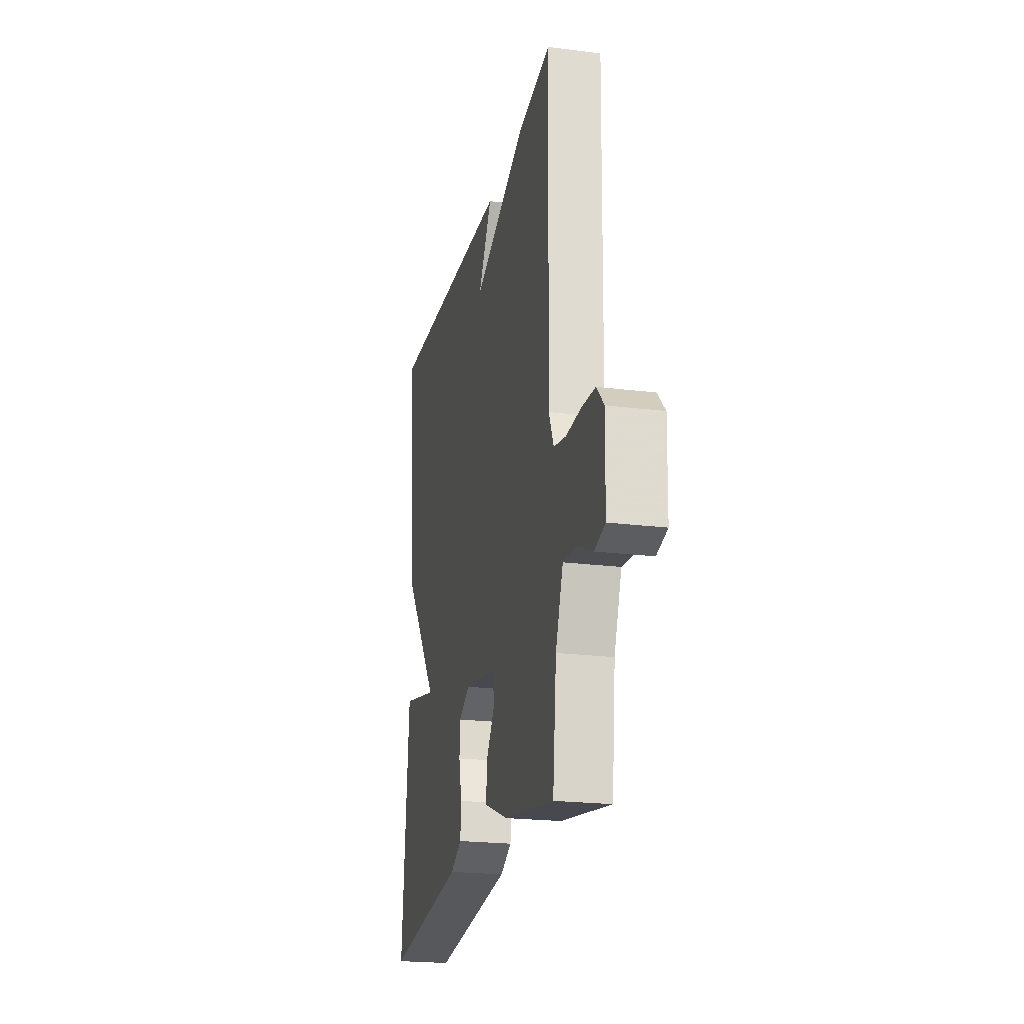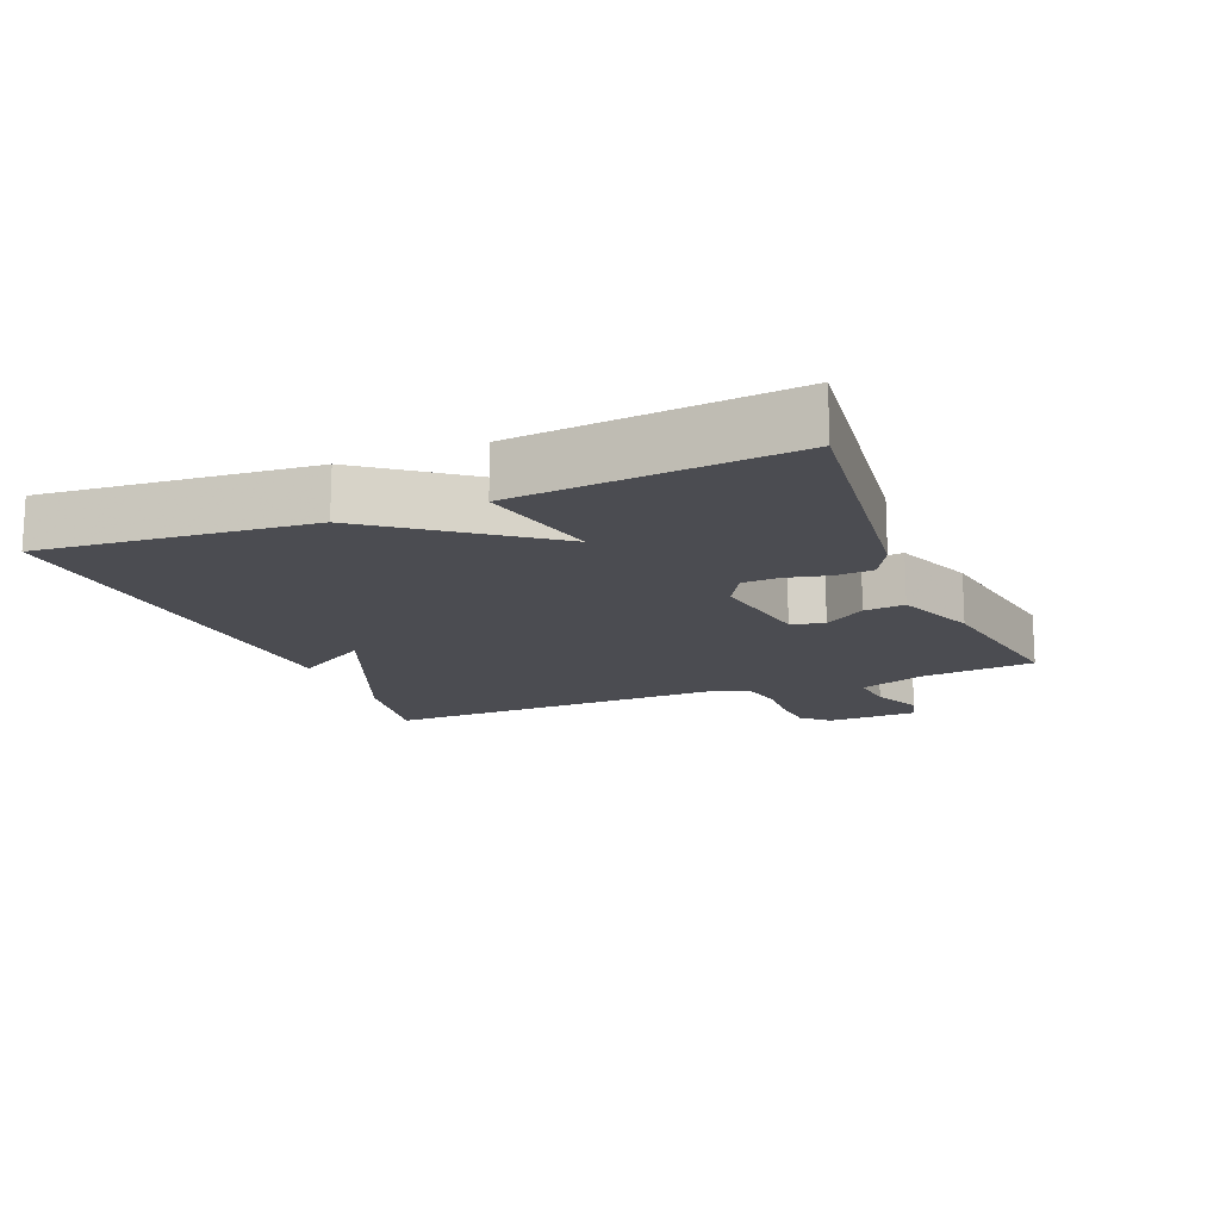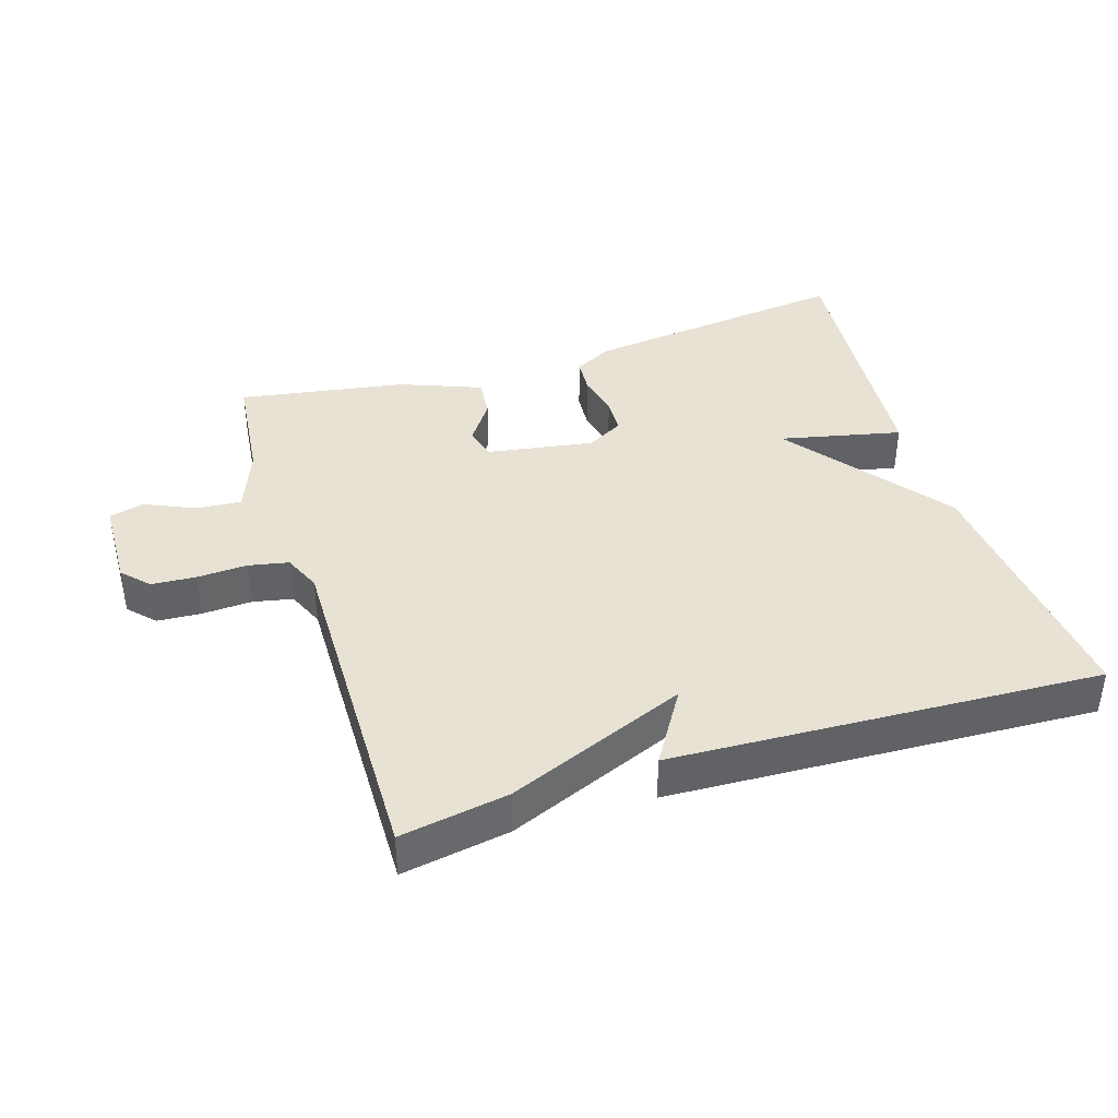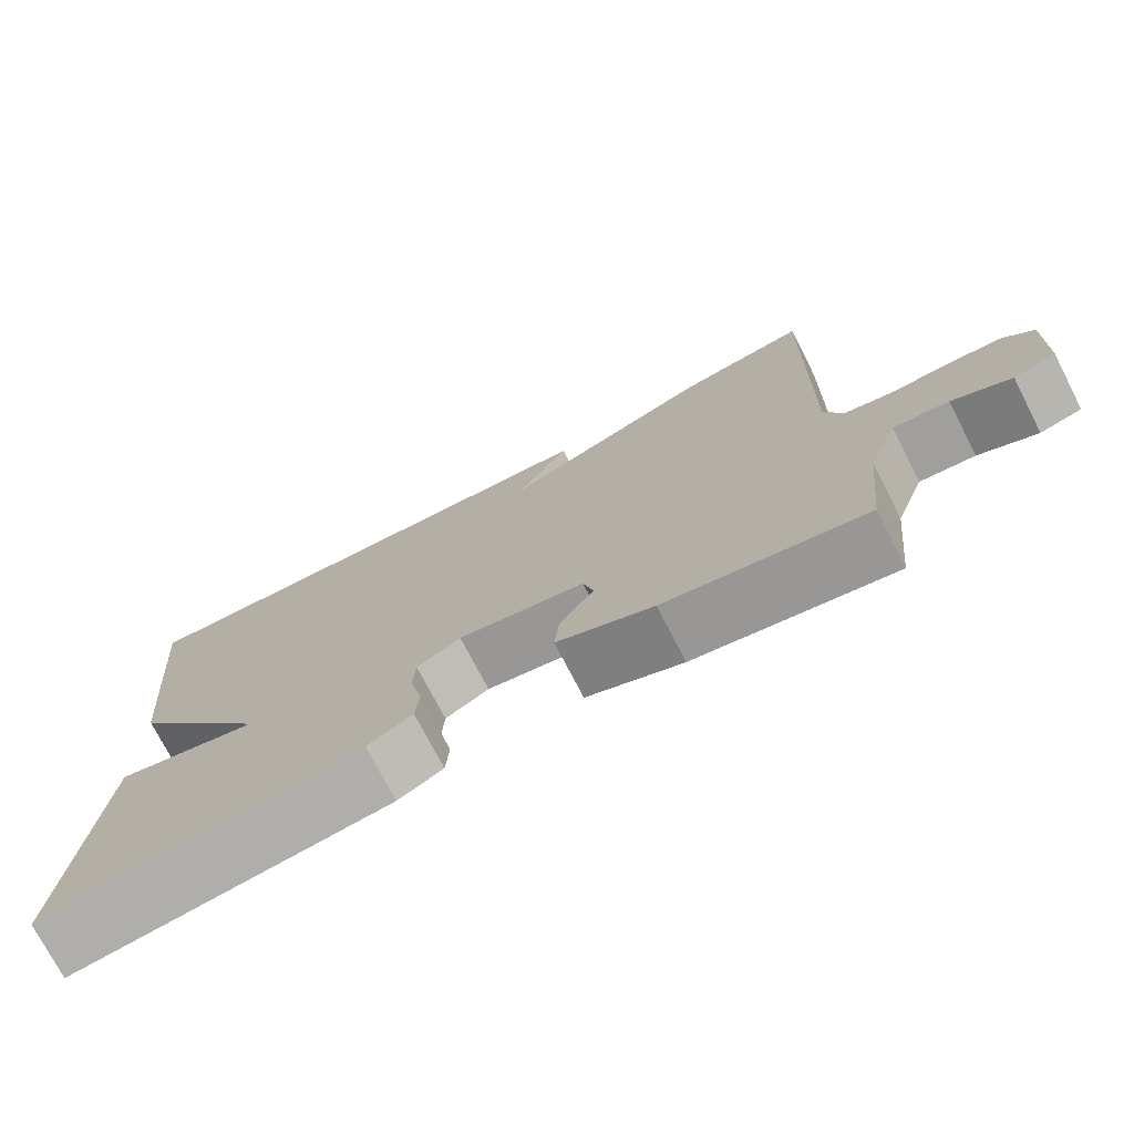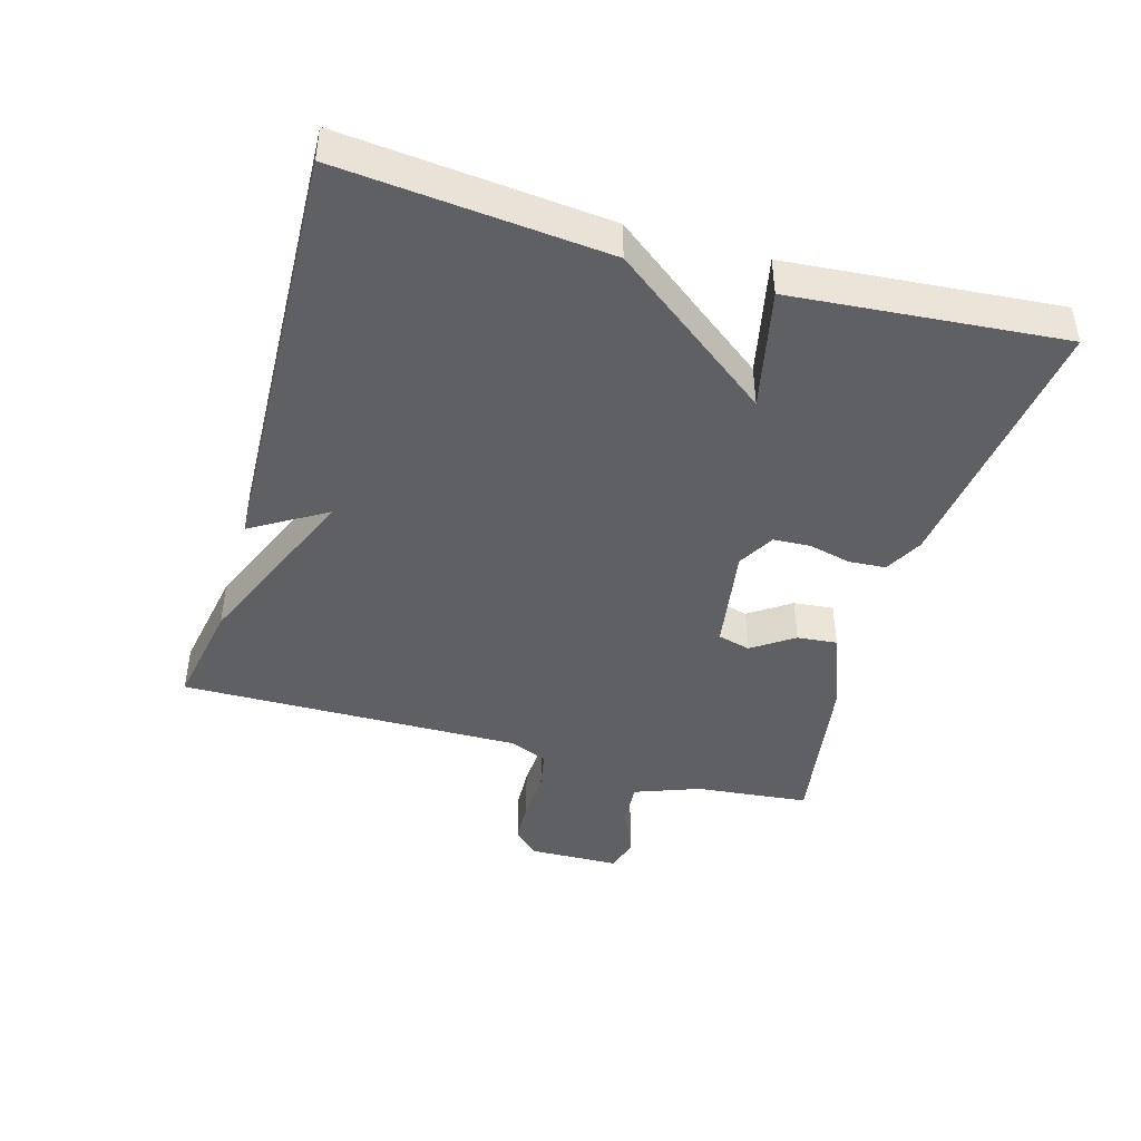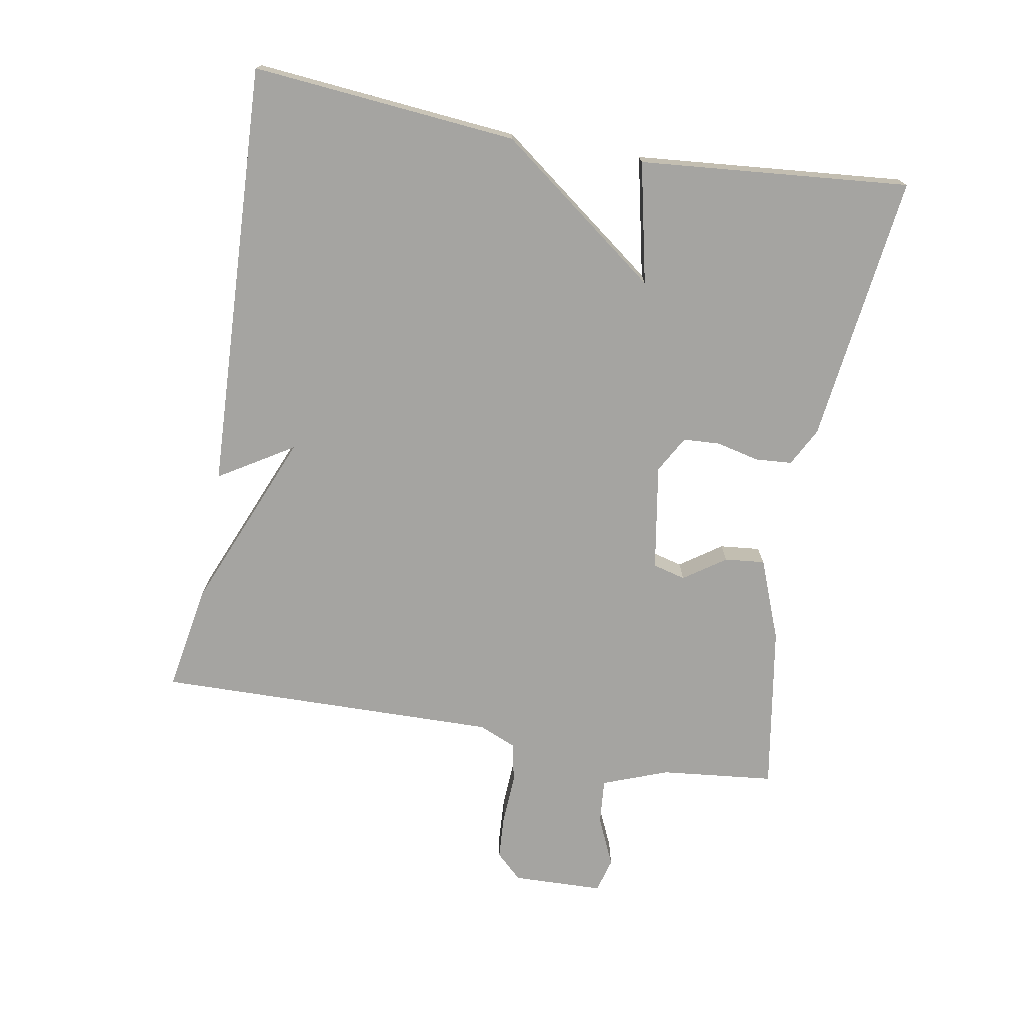
<metadata>
{"format":"obj","ext":"obj","renderer":"f3d","projection":"perspective","resolution":1024,"background":"white","views":[{"elev":-21.7,"azim":-102.5,"up":"+Z"},{"elev":-15.3,"azim":112.2,"up":"+Y"},{"elev":39.7,"azim":-17.5,"up":"+Y"},{"elev":-74.2,"azim":-152.7,"up":"+Z"},{"elev":-43.8,"azim":73.7,"up":"+Y"},{"elev":-73.3,"azim":80.0,"up":"+Y"}]}
</metadata>
<code>
v 0.5 0.07 -0.5
v 0.098 0.07 -0.45
v 0.041 0.07 -0.42
v 0.037 0.07 -0.365
v 0.052 0.07 -0.301
v 0.049 0.07 -0.246
v -0.006 0.07 -0.215
v -0.165 0.07 -0.241
v -0.178 0.07 -0.29
v -0.135 0.07 -0.352
v -0.129 0.07 -0.412
v -0.25 0.07 -0.459
v -0.5 0.07 -0.5
v -0.518 0.07 -0.33
v -0.555 0.07 -0.232
v -0.624 0.07 -0.238
v -0.697 0.07 -0.271
v -0.749 0.07 -0.257
v -0.753 0.07 -0.121
v -0.716 0.07 -0.082
v -0.65 0.07 -0.078
v -0.575 0.07 -0.082
v -0.515 0.07 -0.07
v -0.491 0.07 -0.014
v -0.5 0.07 0.5
v -0.339 0.07 0.472
v -0.071 0.07 0.361
v -0.139 0.07 0.472
v 0.5 0.07 0.5
v 0.464 0.07 0.104
v 0.283 0.07 -0.136
v 0.464 0.07 -0.096
v 0.5 0 -0.5
v 0.098 0 -0.45
v 0.041 0 -0.42
v 0.037 0 -0.365
v 0.052 0 -0.301
v 0.049 0 -0.246
v -0.006 0 -0.215
v -0.165 0 -0.241
v -0.178 0 -0.29
v -0.135 0 -0.352
v -0.129 0 -0.412
v -0.25 0 -0.459
v -0.5 0 -0.5
v -0.518 0 -0.33
v -0.555 0 -0.232
v -0.624 0 -0.238
v -0.697 0 -0.271
v -0.749 0 -0.257
v -0.753 0 -0.121
v -0.716 0 -0.082
v -0.65 0 -0.078
v -0.575 0 -0.082
v -0.515 0 -0.07
v -0.491 0 -0.014
v -0.5 0 0.5
v -0.339 0 0.472
v -0.071 0 0.361
v -0.139 0 0.472
v 0.5 0 0.5
v 0.464 0 0.104
v 0.283 0 -0.136
v 0.464 0 -0.096
f 3 4 5
f 2 3 5
f 1 2 5
f 32 1 5
f 31 32 5
f 29 30 31
f 28 29 31
f 27 28 31
f 26 27 31
f 25 26 31
f 24 25 31
f 23 24 31
f 22 23 31
f 20 21 22
f 19 20 22
f 18 19 22
f 17 18 22
f 16 17 22
f 15 16 22 31
f 12 13 14
f 11 12 14
f 10 11 14
f 9 10 14
f 8 9 14 15
f 7 8 15 31
f 31 5 6
f 6 7 31
f 37 36 35
f 37 35 34
f 37 34 33
f 37 33 64
f 37 64 63
f 63 62 61
f 63 61 60
f 63 60 59
f 63 59 58
f 63 58 57
f 63 57 56
f 63 56 55
f 63 55 54
f 54 53 52
f 54 52 51
f 54 51 50
f 54 50 49
f 54 49 48
f 63 54 48 47
f 46 45 44
f 46 44 43
f 46 43 42
f 46 42 41
f 47 46 41 40
f 63 47 40 39
f 38 37 63
f 63 39 38
f 1 33 34 2
f 2 34 35 3
f 3 35 36 4
f 4 36 37 5
f 5 37 38 6
f 6 38 39 7
f 7 39 40 8
f 8 40 41 9
f 9 41 42 10
f 10 42 43 11
f 11 43 44 12
f 12 44 45 13
f 13 45 46 14
f 14 46 47 15
f 15 47 48 16
f 16 48 49 17
f 17 49 50 18
f 18 50 51 19
f 19 51 52 20
f 20 52 53 21
f 21 53 54 22
f 22 54 55 23
f 23 55 56 24
f 24 56 57 25
f 25 57 58 26
f 26 58 59 27
f 27 59 60 28
f 28 60 61 29
f 29 61 62 30
f 30 62 63 31
f 31 63 64 32
f 32 64 33 1

</code>
